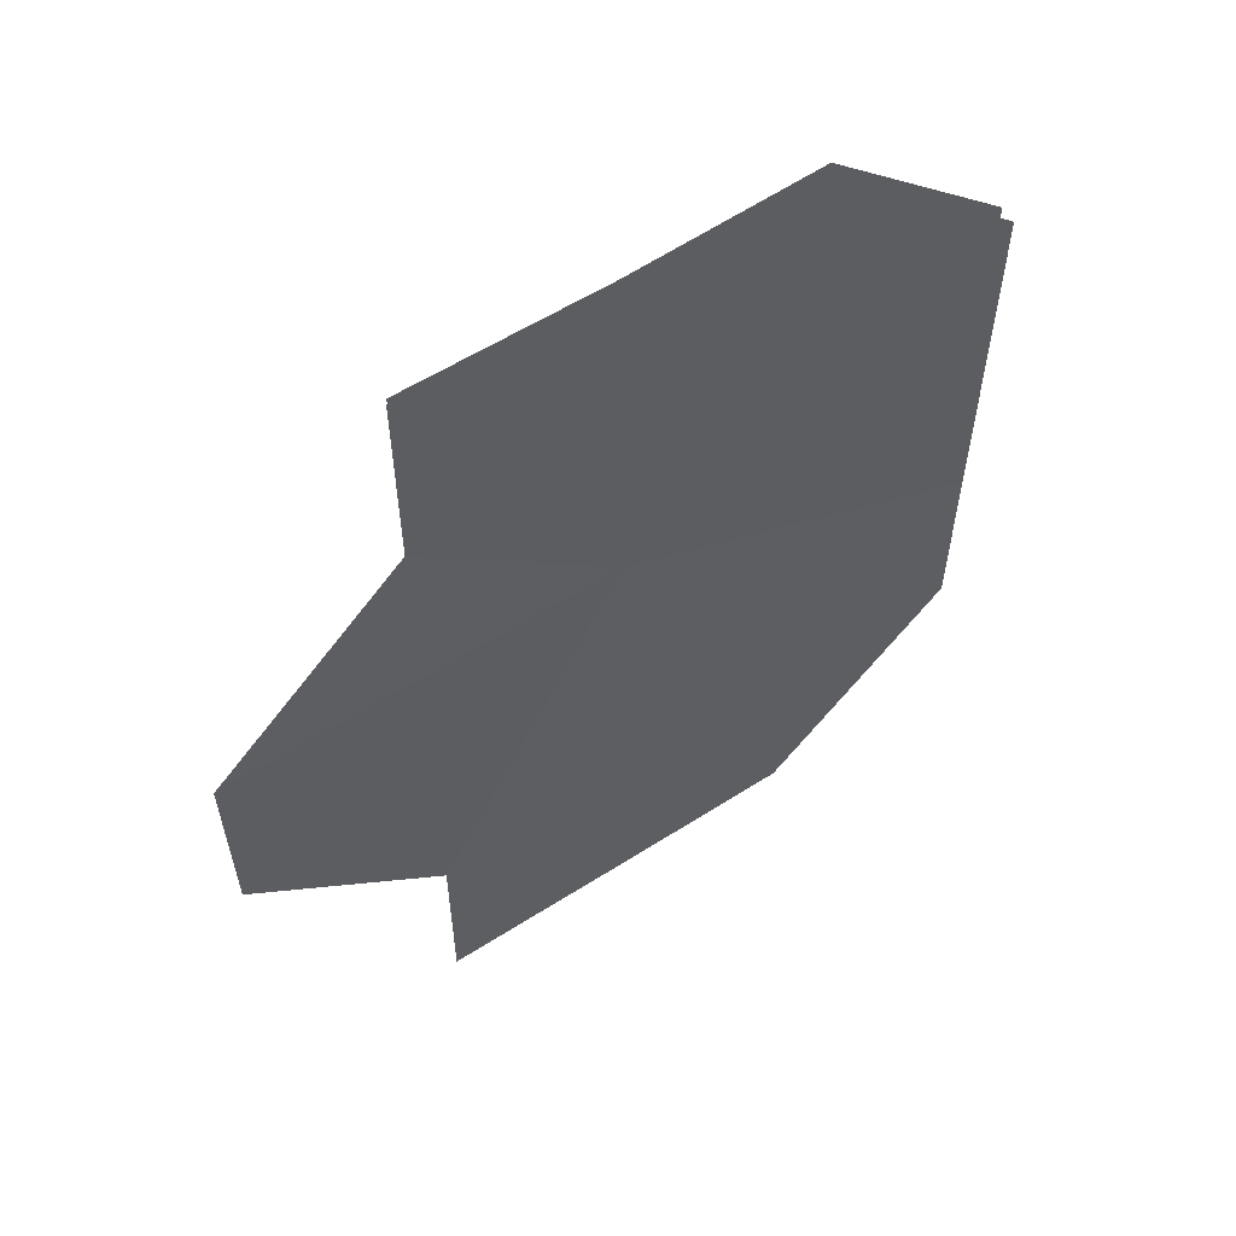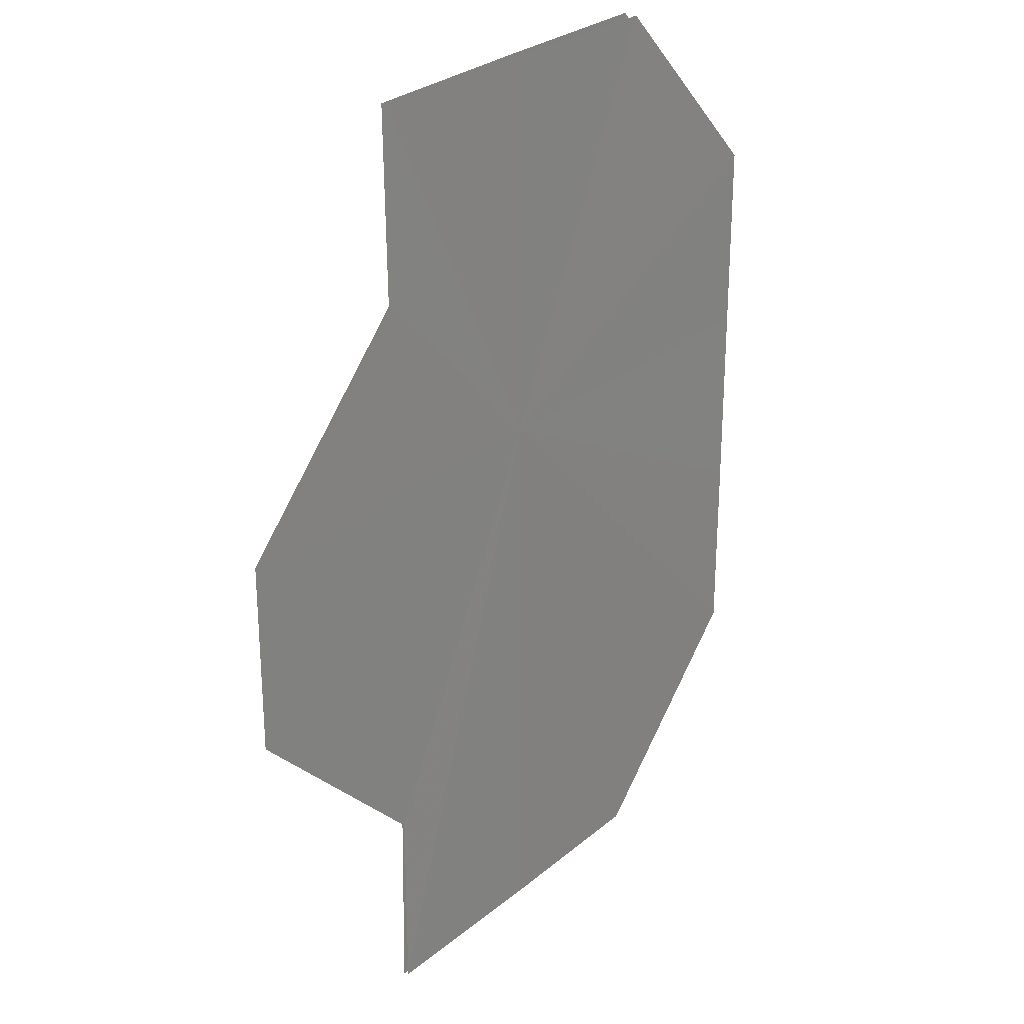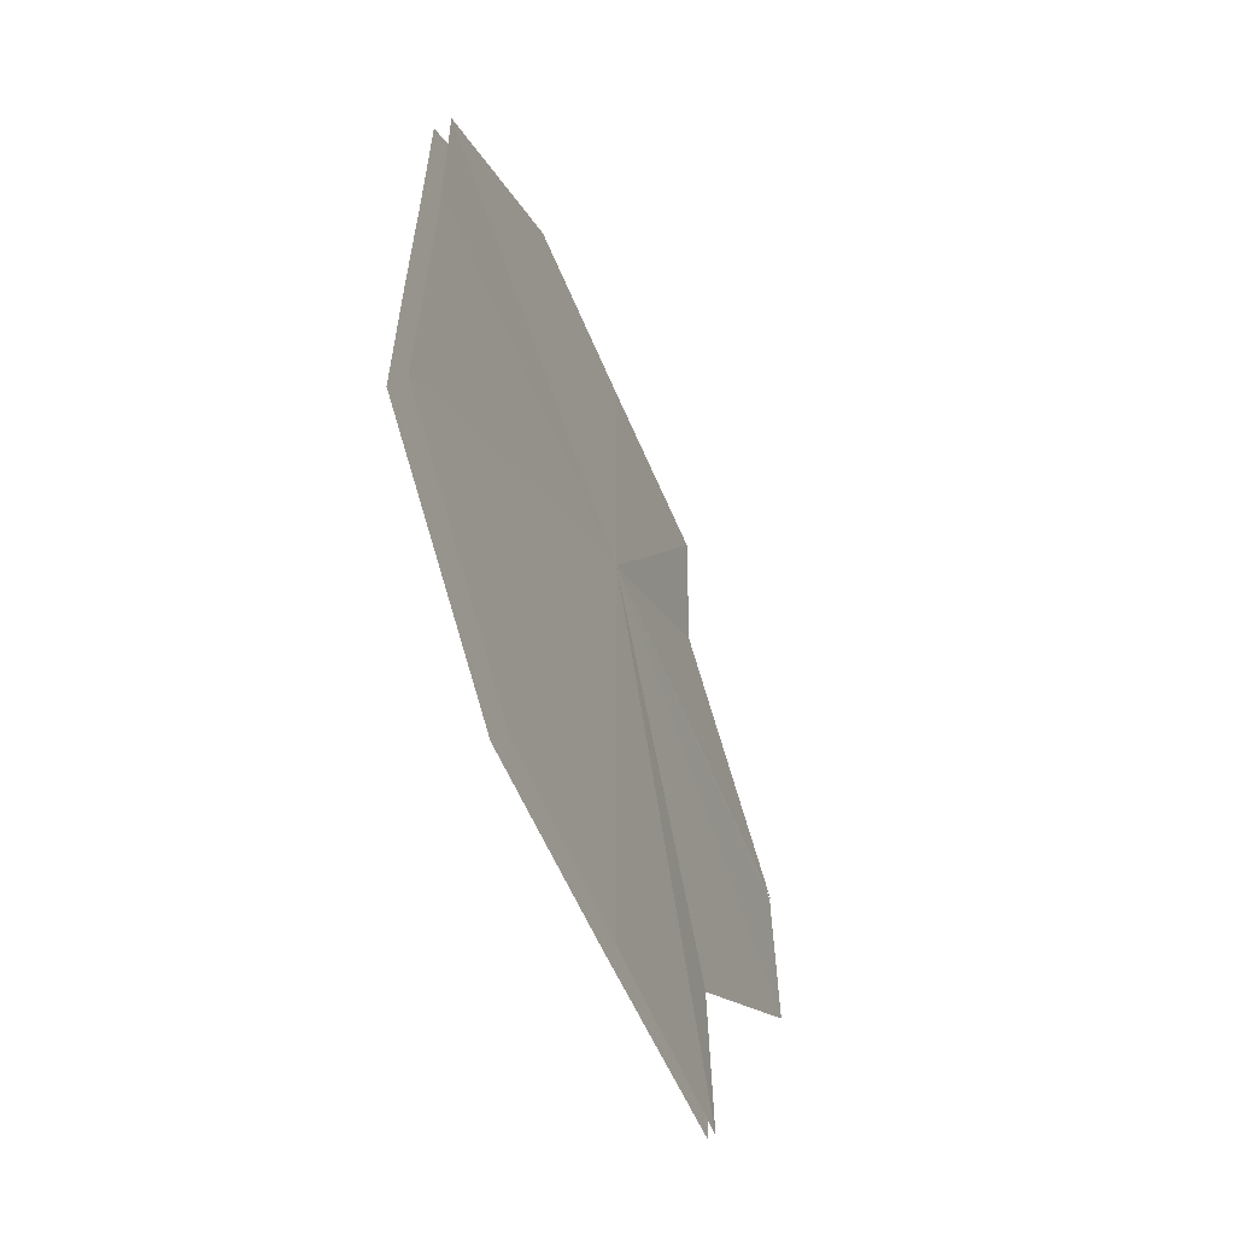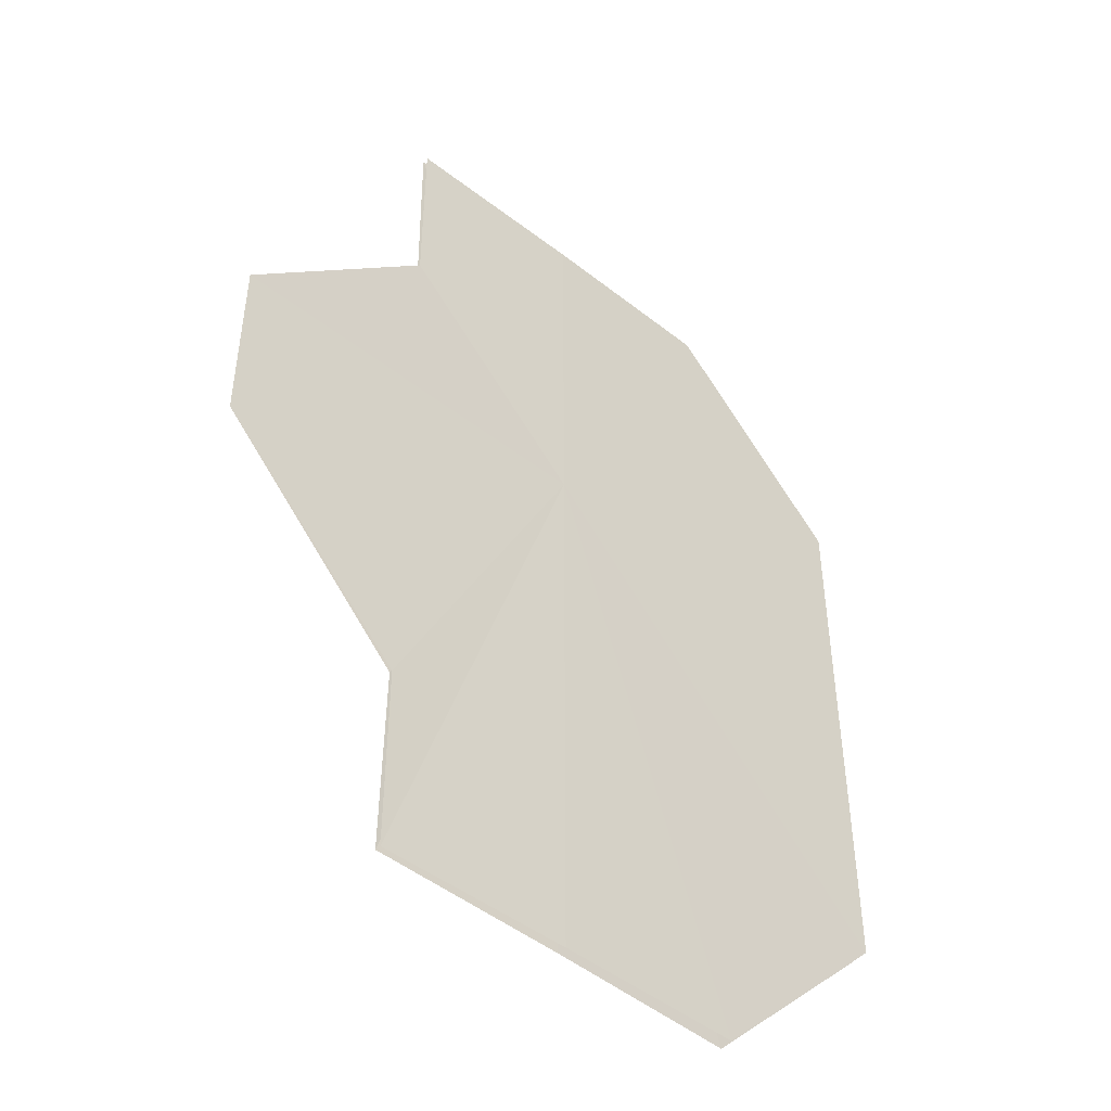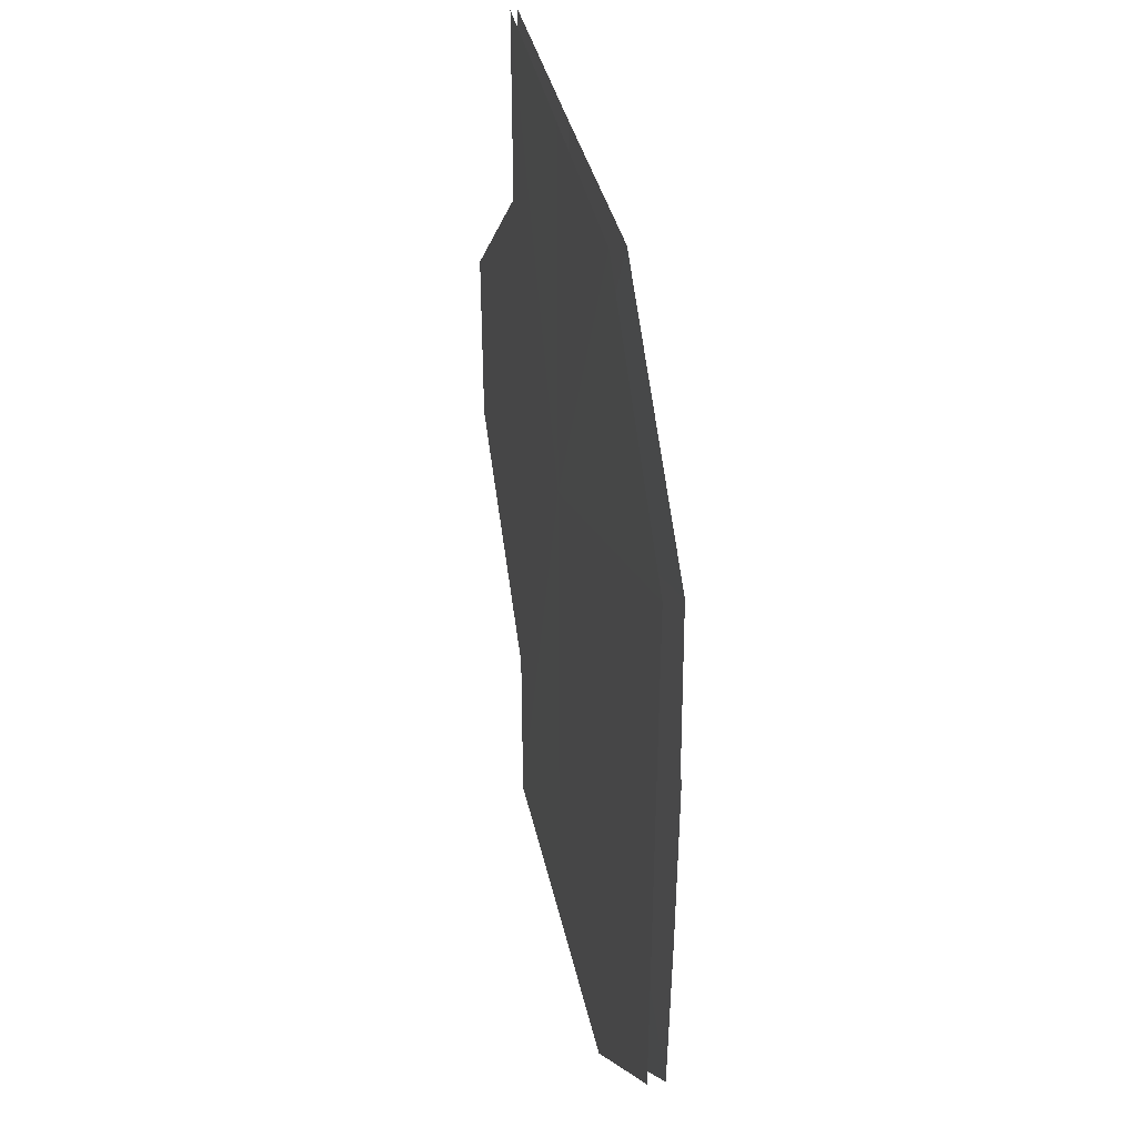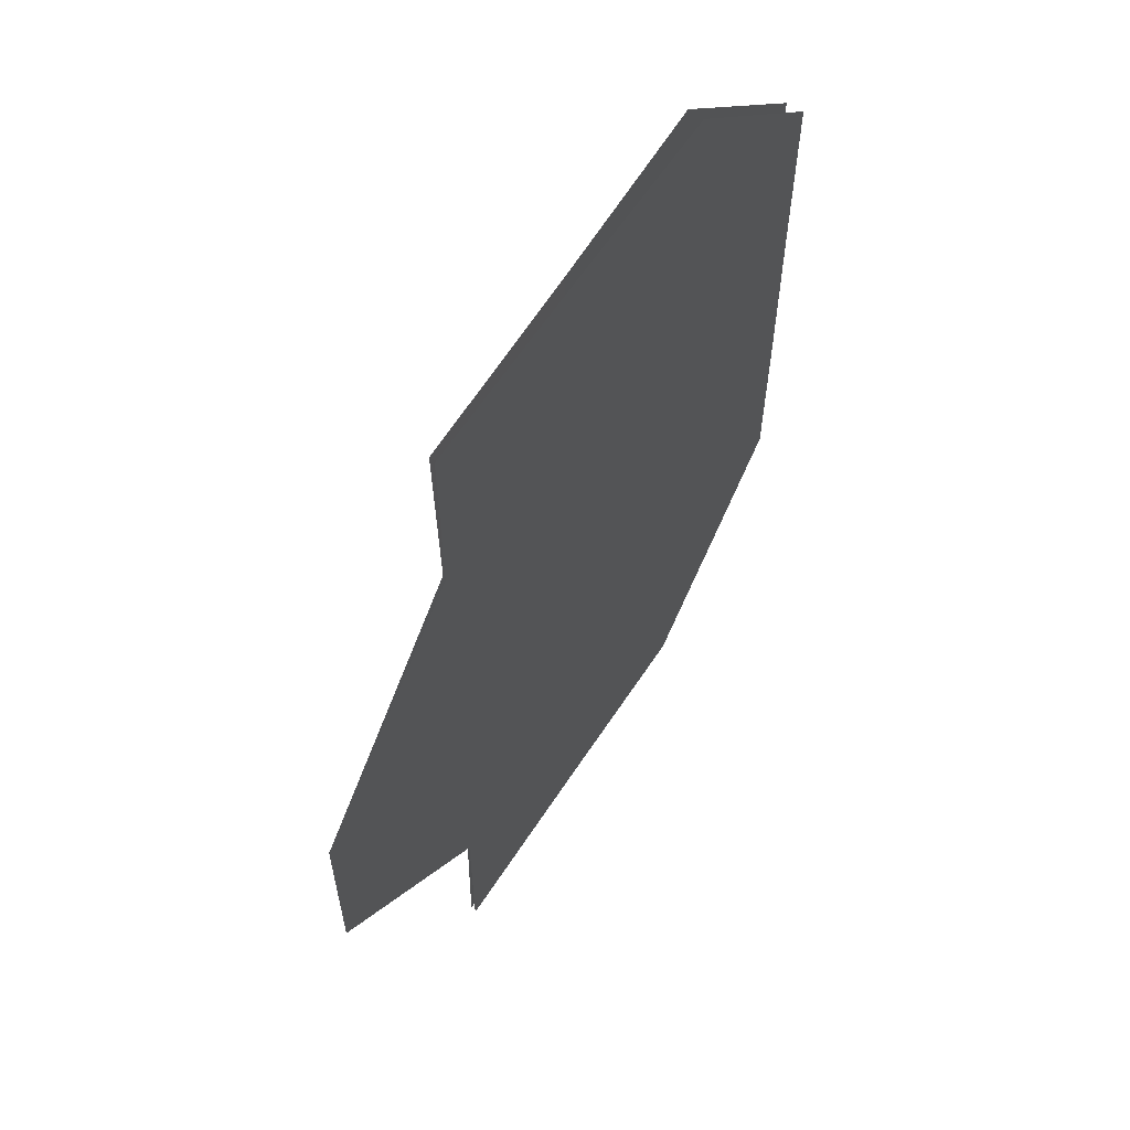
<metadata>
{"format":"obj","ext":"obj","renderer":"f3d","projection":"perspective","resolution":1024,"background":"white","views":[{"elev":59.8,"azim":-33.2,"up":"+Y"},{"elev":26.9,"azim":-51.5,"up":"+Y"},{"elev":-61.5,"azim":113.9,"up":"+Y"},{"elev":-47.5,"azim":-41.4,"up":"+Y"},{"elev":40.7,"azim":77.8,"up":"+Y"},{"elev":61.9,"azim":-57.0,"up":"+Y"}]}
</metadata>
<code>
o 29077
v 2220 1866 8.577
v 2220 1866 8.577
v 2220 1866 8.578
v 2220 1866 8.577
v 2220 1866 8.578
v 2220 1866 8.578
v 2220 1866 8.578
v 2220 1866 8.578
v 2220 1866 8.578
v 2220 1866 8.578
v 2220 1866 8.577
v 2220 1866 8.577
v 2220 1866 8.578
v 2220 1866 8.578
v 2220 1866 8.578
v 2220 1866 8.578
v 2220 1866 8.578
v 2220 1866 8.578
v 2220 1866 8.578
v 2220 1866 8.578
v 2220 1866 8.578
v 2220 1866 8.578
v 2220 1866 8.578
v 2220 1866 8.578
v 2220 1866 8.578
v 2220 1866 8.578
v 2220 1866 8.578
v 2220 1866 8.578
v 2220 1866 8.578
v 2220 1866 8.578
v 2220 1866 8.578
f 1 2 3
f 2 4 3
f 4 5 3
f 5 6 3
f 6 7 3
f 7 8 3
f 8 9 3
f 9 10 3
f 11 12 3
f 13 11 3
f 14 13 3
f 15 14 3
f 16 15 3
f 17 16 3
f 10 18 19
f 18 20 19
f 21 10 19
f 20 22 19
f 23 21 19
f 22 24 19
f 25 23 19
f 24 26 19
f 27 25 19
f 26 28 19
f 29 27 19
f 28 30 19
f 31 29 19
f 30 31 19

</code>
